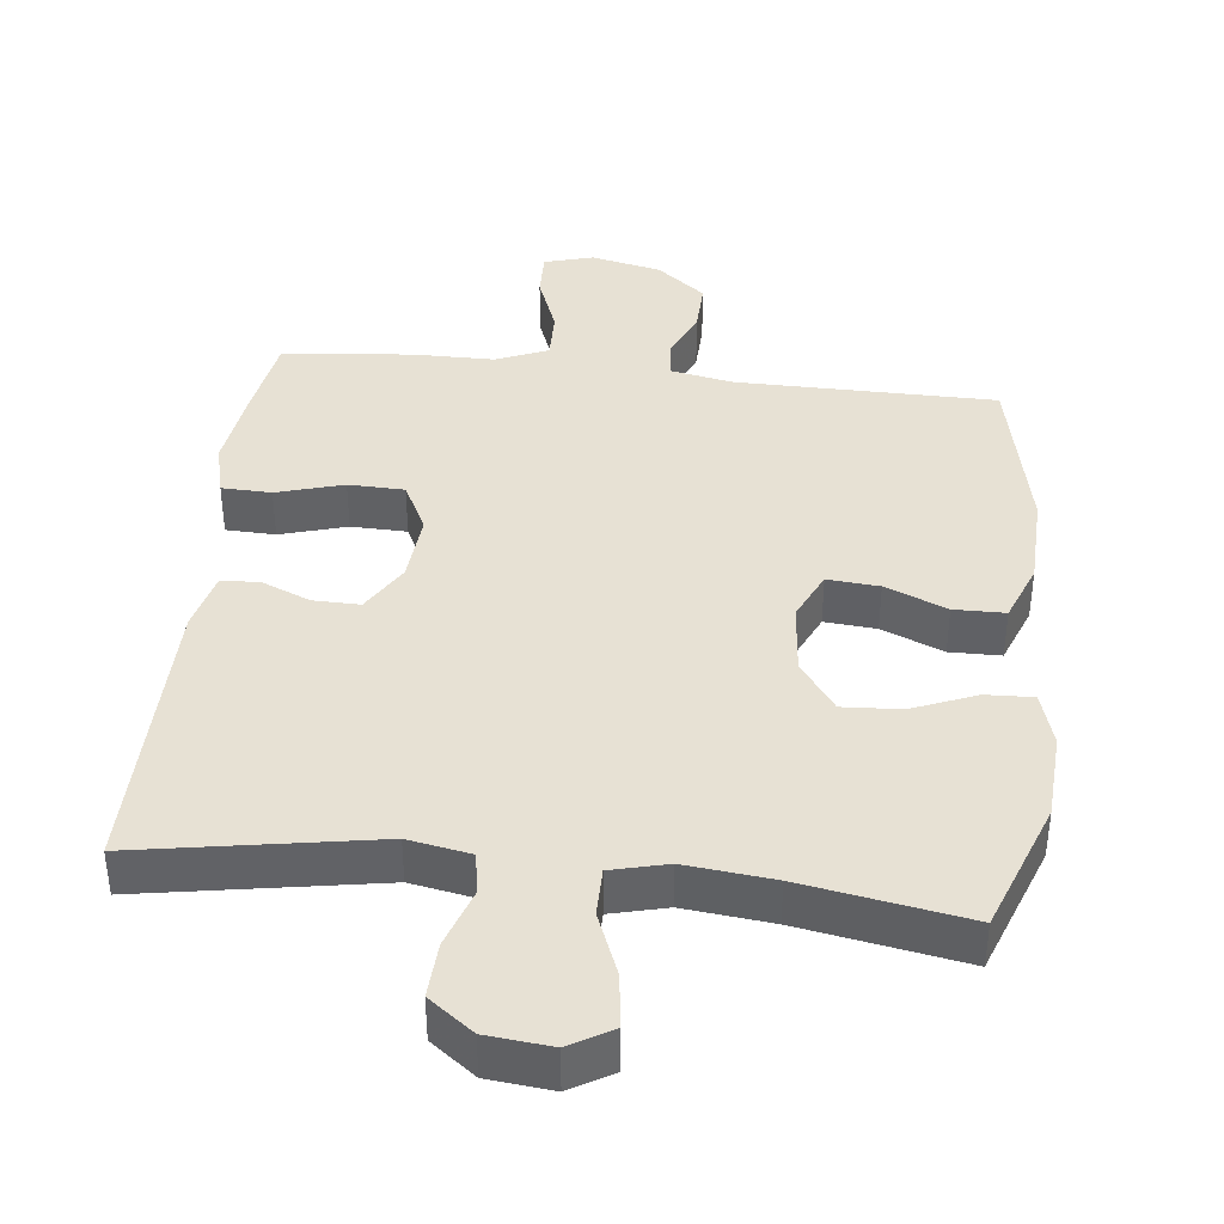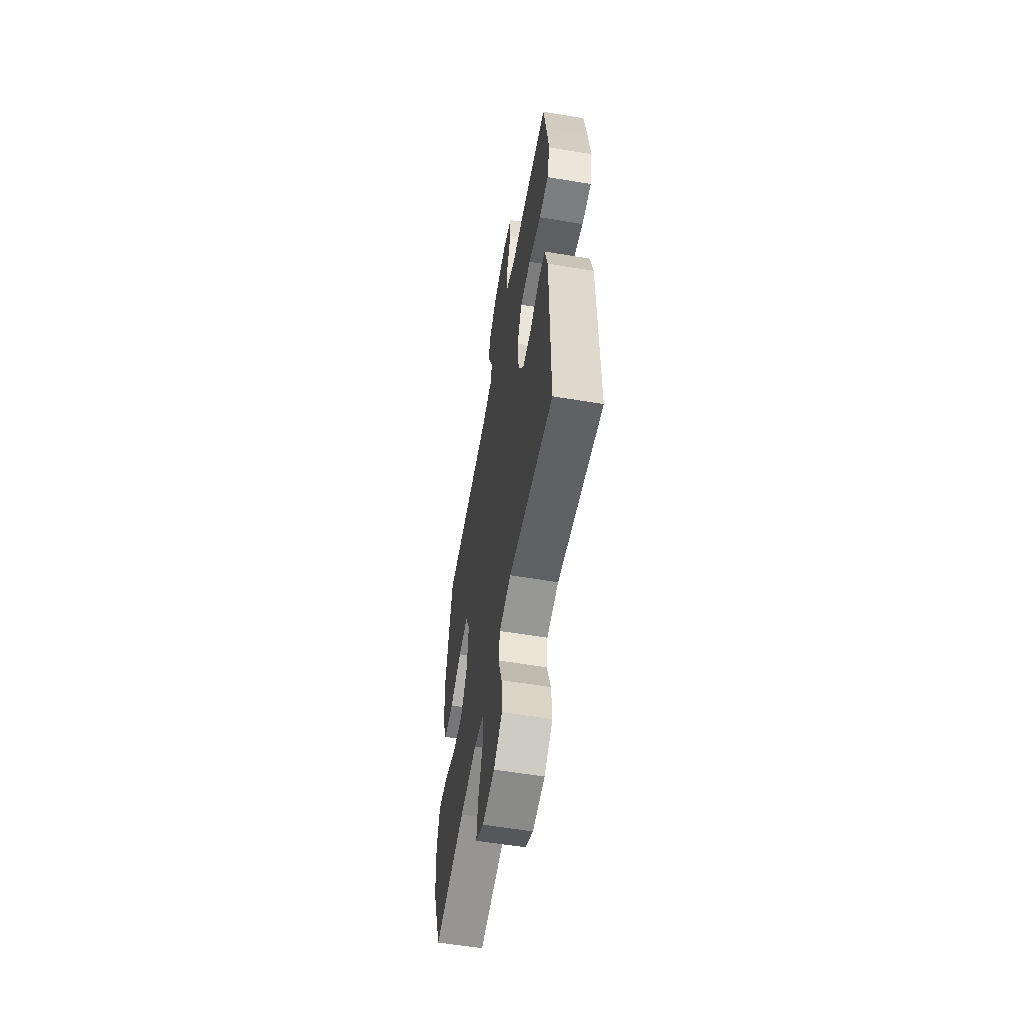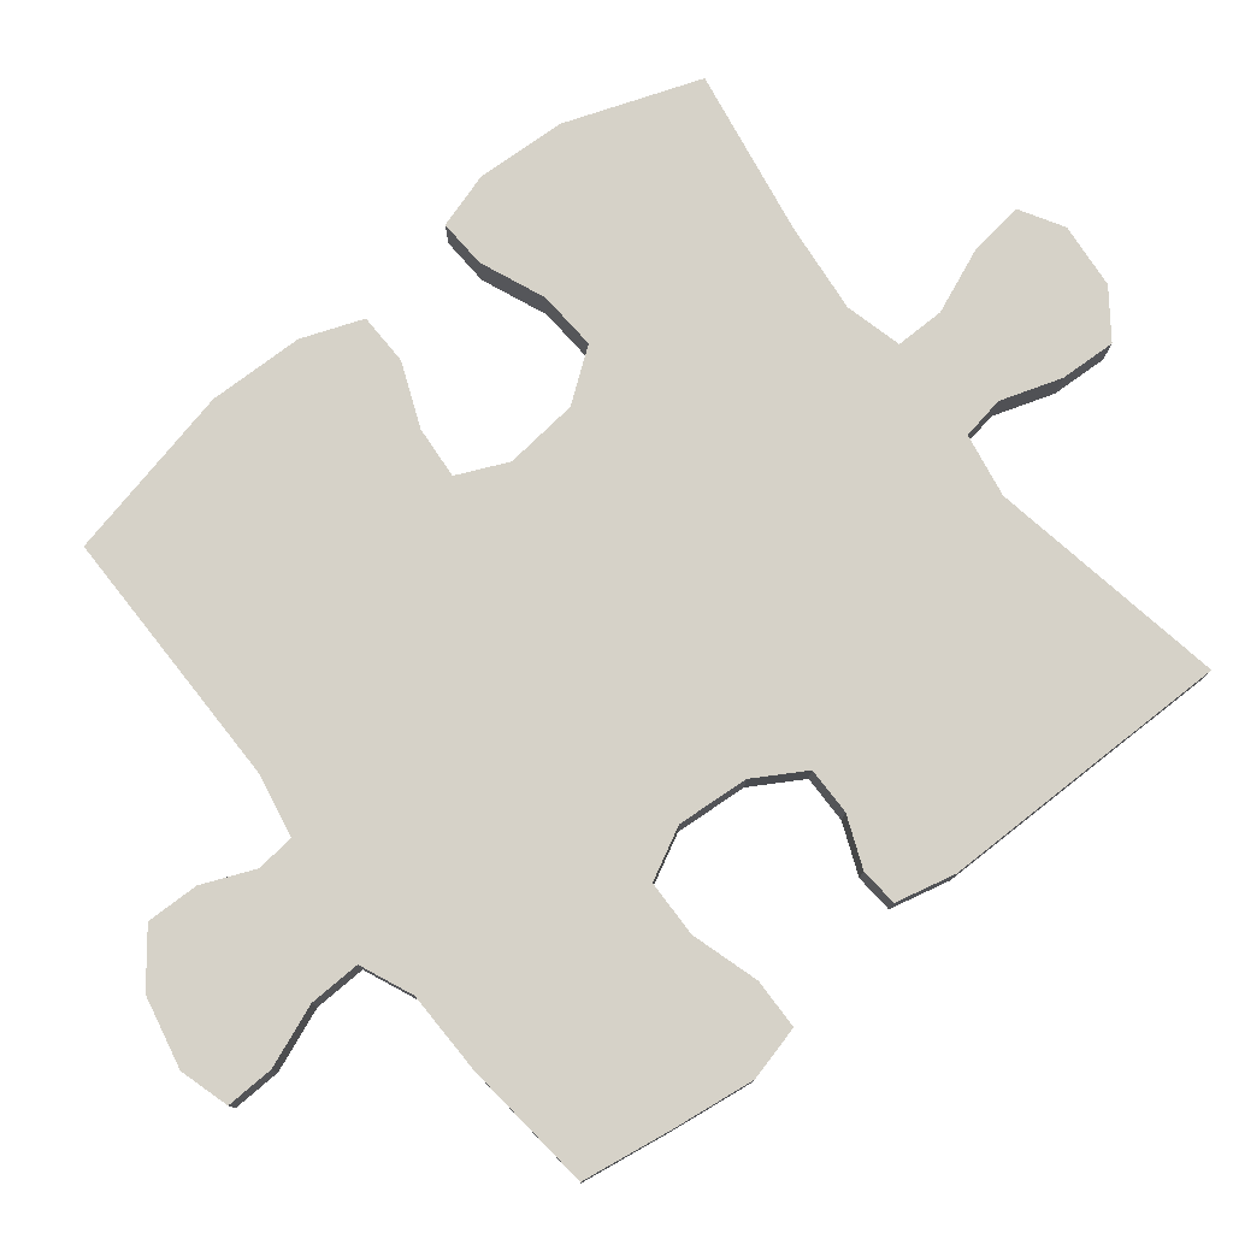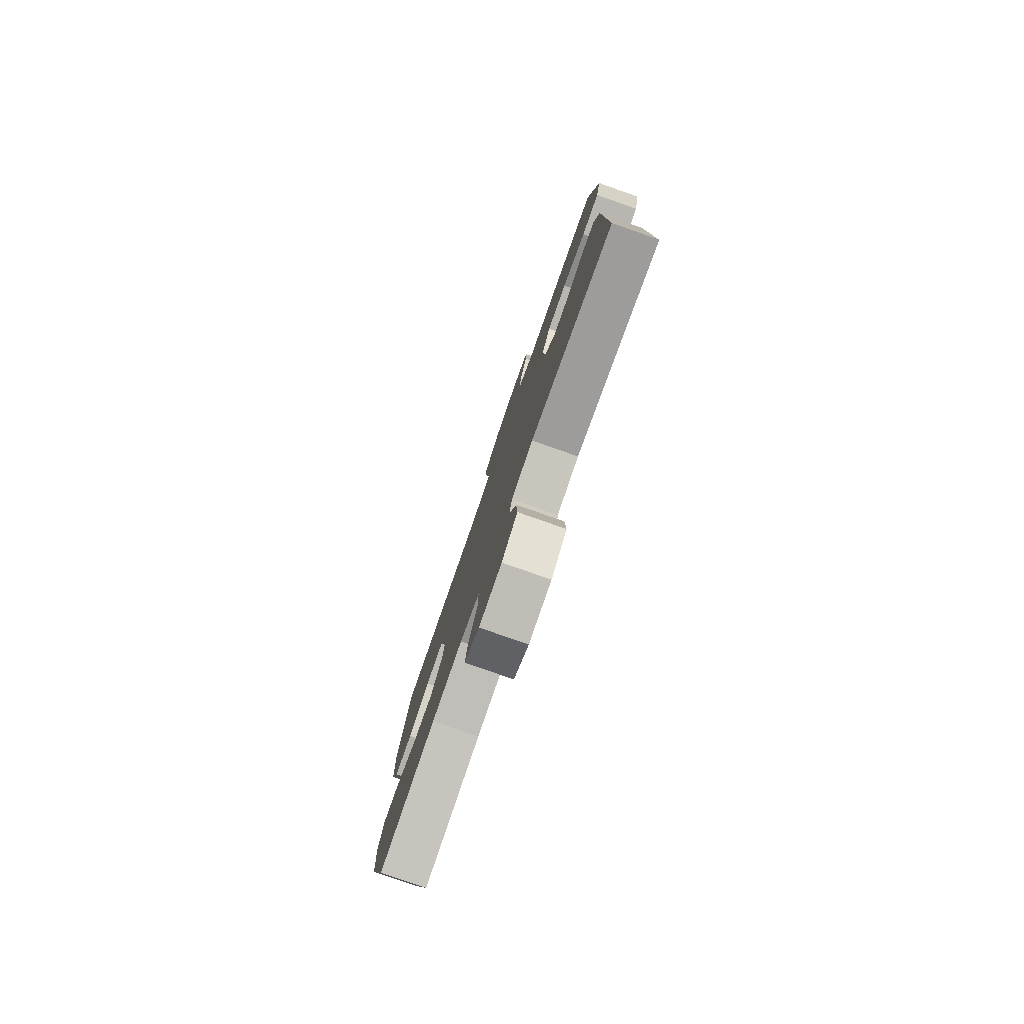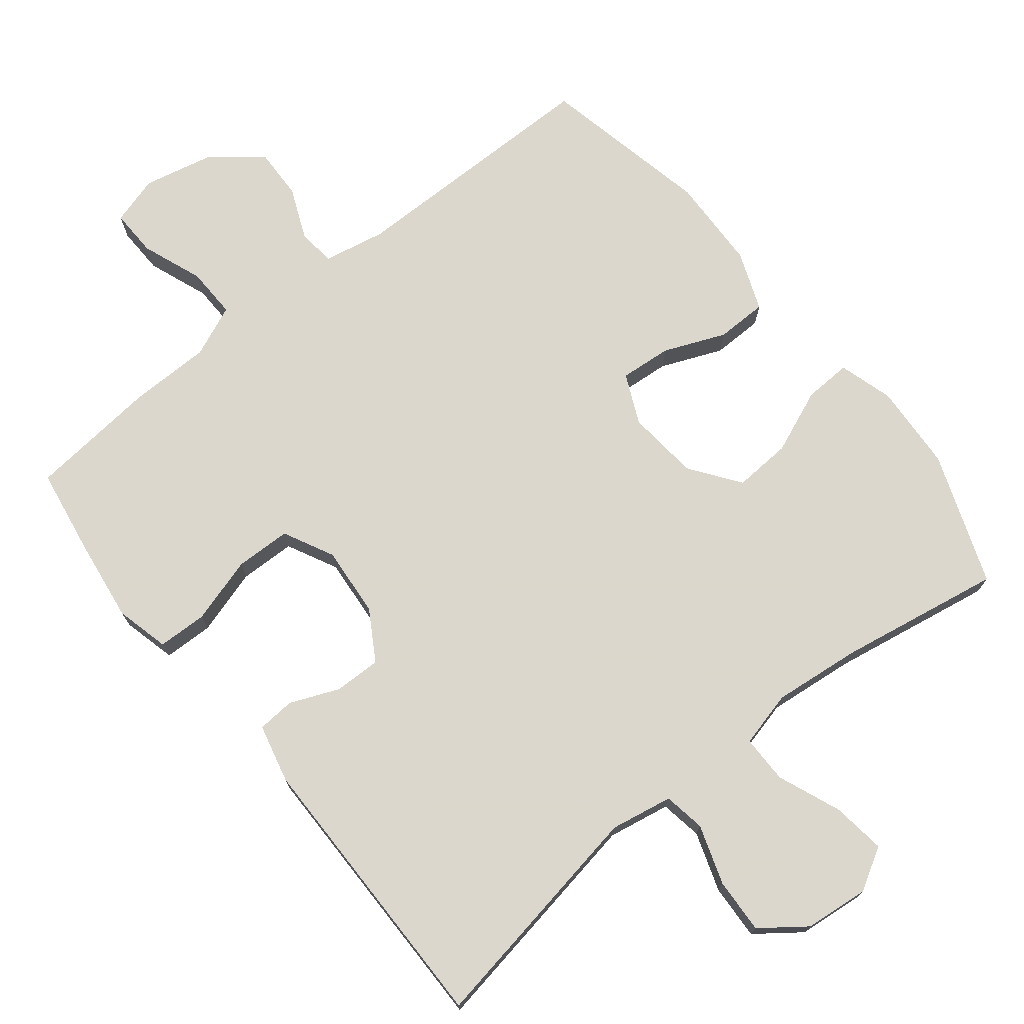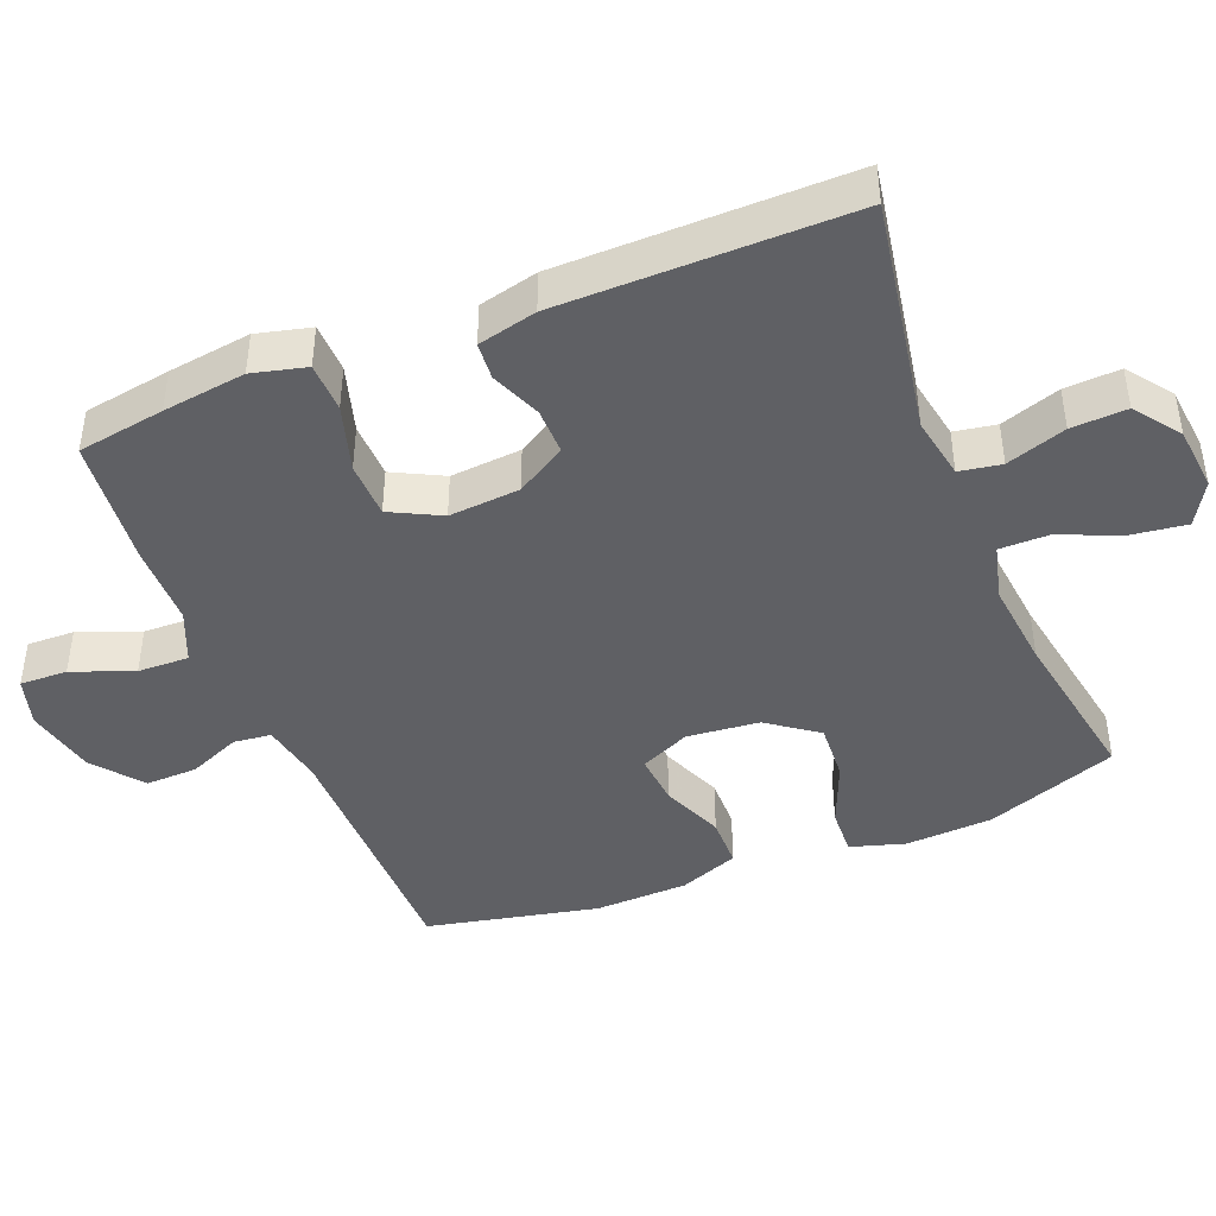
<metadata>
{"format":"obj","ext":"obj","renderer":"f3d","projection":"perspective","resolution":1024,"background":"white","views":[{"elev":39.6,"azim":-173.5,"up":"+Y"},{"elev":-57.7,"azim":80.2,"up":"+Z"},{"elev":78.0,"azim":51.4,"up":"+Y"},{"elev":-79.9,"azim":70.7,"up":"+Z"},{"elev":73.4,"azim":141.4,"up":"+Y"},{"elev":-43.6,"azim":111.8,"up":"+Y"}]}
</metadata>
<code>
v -0.5 0.07 -0.5
v -0.568 0.07 -0.314
v -0.575 0.07 -0.191
v -0.552 0.07 -0.114
v -0.485 0.07 -0.117
v -0.395 0.07 -0.154
v -0.313 0.07 -0.159
v -0.262 0.07 -0.089
v -0.252 0.07 0.013
v -0.284 0.07 0.083
v -0.357 0.07 0.077
v -0.444 0.07 0.041
v -0.516 0.07 0.042
v -0.548 0.07 0.126
v -0.552 0.07 0.258
v -0.5 0.07 0.5
v -0.134 0.07 0.502
v -0.046 0.07 0.519
v -0.04 0.07 0.572
v -0.071 0.07 0.645
v -0.073 0.07 0.718
v -0.004 0.07 0.773
v 0.096 0.07 0.795
v 0.165 0.07 0.775
v 0.163 0.07 0.708
v 0.13 0.07 0.622
v 0.128 0.07 0.55
v 0.201 0.07 0.519
v 0.316 0.07 0.518
v 0.5 0.07 0.5
v 0.52 0.07 0.377
v 0.536 0.07 0.26
v 0.517 0.07 0.184
v 0.447 0.07 0.182
v 0.353 0.07 0.21
v 0.274 0.07 0.208
v 0.238 0.07 0.137
v 0.246 0.07 0.037
v 0.288 0.07 -0.033
v 0.354 0.07 -0.032
v 0.424 0.07 -0.003
v 0.477 0.07 -0.007
v 0.497 0.07 -0.09
v 0.5 0.07 -0.5
v 0.168 0.07 -0.442
v 0.08 0.07 -0.458
v 0.07 0.07 -0.517
v 0.098 0.07 -0.601
v 0.102 0.07 -0.679
v 0.039 0.07 -0.726
v -0.052 0.07 -0.735
v -0.112 0.07 -0.7
v -0.102 0.07 -0.624
v -0.066 0.07 -0.535
v -0.066 0.07 -0.467
v -0.145 0.07 -0.447
v -0.269 0.07 -0.46
v -0.5 0 -0.5
v -0.568 0 -0.314
v -0.575 0 -0.191
v -0.552 0 -0.114
v -0.485 0 -0.117
v -0.395 0 -0.154
v -0.313 0 -0.159
v -0.262 0 -0.089
v -0.252 0 0.013
v -0.284 0 0.083
v -0.357 0 0.077
v -0.444 0 0.041
v -0.516 0 0.042
v -0.548 0 0.126
v -0.552 0 0.258
v -0.5 0 0.5
v -0.134 0 0.502
v -0.046 0 0.519
v -0.04 0 0.572
v -0.071 0 0.645
v -0.073 0 0.718
v -0.004 0 0.773
v 0.096 0 0.795
v 0.165 0 0.775
v 0.163 0 0.708
v 0.13 0 0.622
v 0.128 0 0.55
v 0.201 0 0.519
v 0.316 0 0.518
v 0.5 0 0.5
v 0.52 0 0.377
v 0.536 0 0.26
v 0.517 0 0.184
v 0.447 0 0.182
v 0.353 0 0.21
v 0.274 0 0.208
v 0.238 0 0.137
v 0.246 0 0.037
v 0.288 0 -0.033
v 0.354 0 -0.032
v 0.424 0 -0.003
v 0.477 0 -0.007
v 0.497 0 -0.09
v 0.5 0 -0.5
v 0.168 0 -0.442
v 0.08 0 -0.458
v 0.07 0 -0.517
v 0.098 0 -0.601
v 0.102 0 -0.679
v 0.039 0 -0.726
v -0.052 0 -0.735
v -0.112 0 -0.7
v -0.102 0 -0.624
v -0.066 0 -0.535
v -0.066 0 -0.467
v -0.145 0 -0.447
v -0.269 0 -0.46
f 51 52 53 54
f 51 54 55
f 50 51 55
f 47 48 49 50
f 47 50 55
f 46 47 55
f 45 46 55 56
f 43 44 45
f 40 41 42 43
f 39 40 43 45
f 38 39 45 56
f 32 33 34 35
f 32 35 36
f 31 32 36
f 28 29 30 31
f 27 28 31 36
f 23 24 25 26
f 23 26 27
f 22 23 27
f 19 20 21 22
f 18 19 22 27
f 17 18 27 36
f 11 12 13 14
f 10 11 14 15
f 3 4 5 6
f 3 6 7
f 57 1 2 3
f 57 3 7
f 37 38 56 57
f 37 57 7 8
f 36 37 8 9
f 17 36 9 10
f 10 15 16 17
f 111 110 109 108
f 112 111 108
f 112 108 107
f 107 106 105 104
f 112 107 104
f 112 104 103
f 113 112 103 102
f 102 101 100
f 100 99 98 97
f 102 100 97 96
f 113 102 96 95
f 92 91 90 89
f 93 92 89
f 93 89 88
f 88 87 86 85
f 93 88 85 84
f 83 82 81 80
f 84 83 80
f 84 80 79
f 79 78 77 76
f 84 79 76 75
f 93 84 75 74
f 71 70 69 68
f 72 71 68 67
f 63 62 61 60
f 64 63 60
f 60 59 58 114
f 64 60 114
f 114 113 95 94
f 65 64 114 94
f 66 65 94 93
f 67 66 93 74
f 74 73 72 67
f 1 58 59 2
f 2 59 60 3
f 3 60 61 4
f 4 61 62 5
f 5 62 63 6
f 6 63 64 7
f 7 64 65 8
f 8 65 66 9
f 9 66 67 10
f 10 67 68 11
f 11 68 69 12
f 12 69 70 13
f 13 70 71 14
f 14 71 72 15
f 15 72 73 16
f 16 73 74 17
f 17 74 75 18
f 18 75 76 19
f 19 76 77 20
f 20 77 78 21
f 21 78 79 22
f 22 79 80 23
f 23 80 81 24
f 24 81 82 25
f 25 82 83 26
f 26 83 84 27
f 27 84 85 28
f 28 85 86 29
f 29 86 87 30
f 30 87 88 31
f 31 88 89 32
f 32 89 90 33
f 33 90 91 34
f 34 91 92 35
f 35 92 93 36
f 36 93 94 37
f 37 94 95 38
f 38 95 96 39
f 39 96 97 40
f 40 97 98 41
f 41 98 99 42
f 42 99 100 43
f 43 100 101 44
f 44 101 102 45
f 45 102 103 46
f 46 103 104 47
f 47 104 105 48
f 48 105 106 49
f 49 106 107 50
f 50 107 108 51
f 51 108 109 52
f 52 109 110 53
f 53 110 111 54
f 54 111 112 55
f 55 112 113 56
f 56 113 114 57
f 57 114 58 1

</code>
